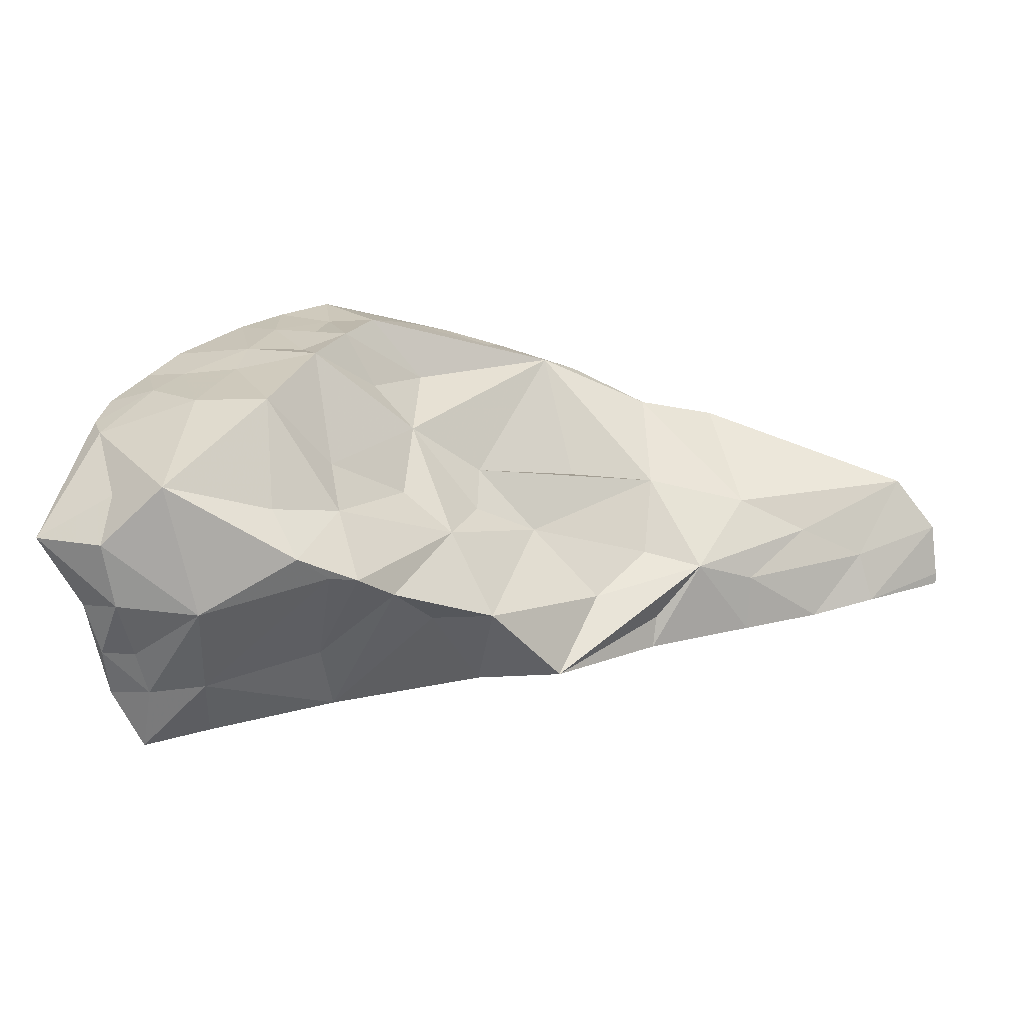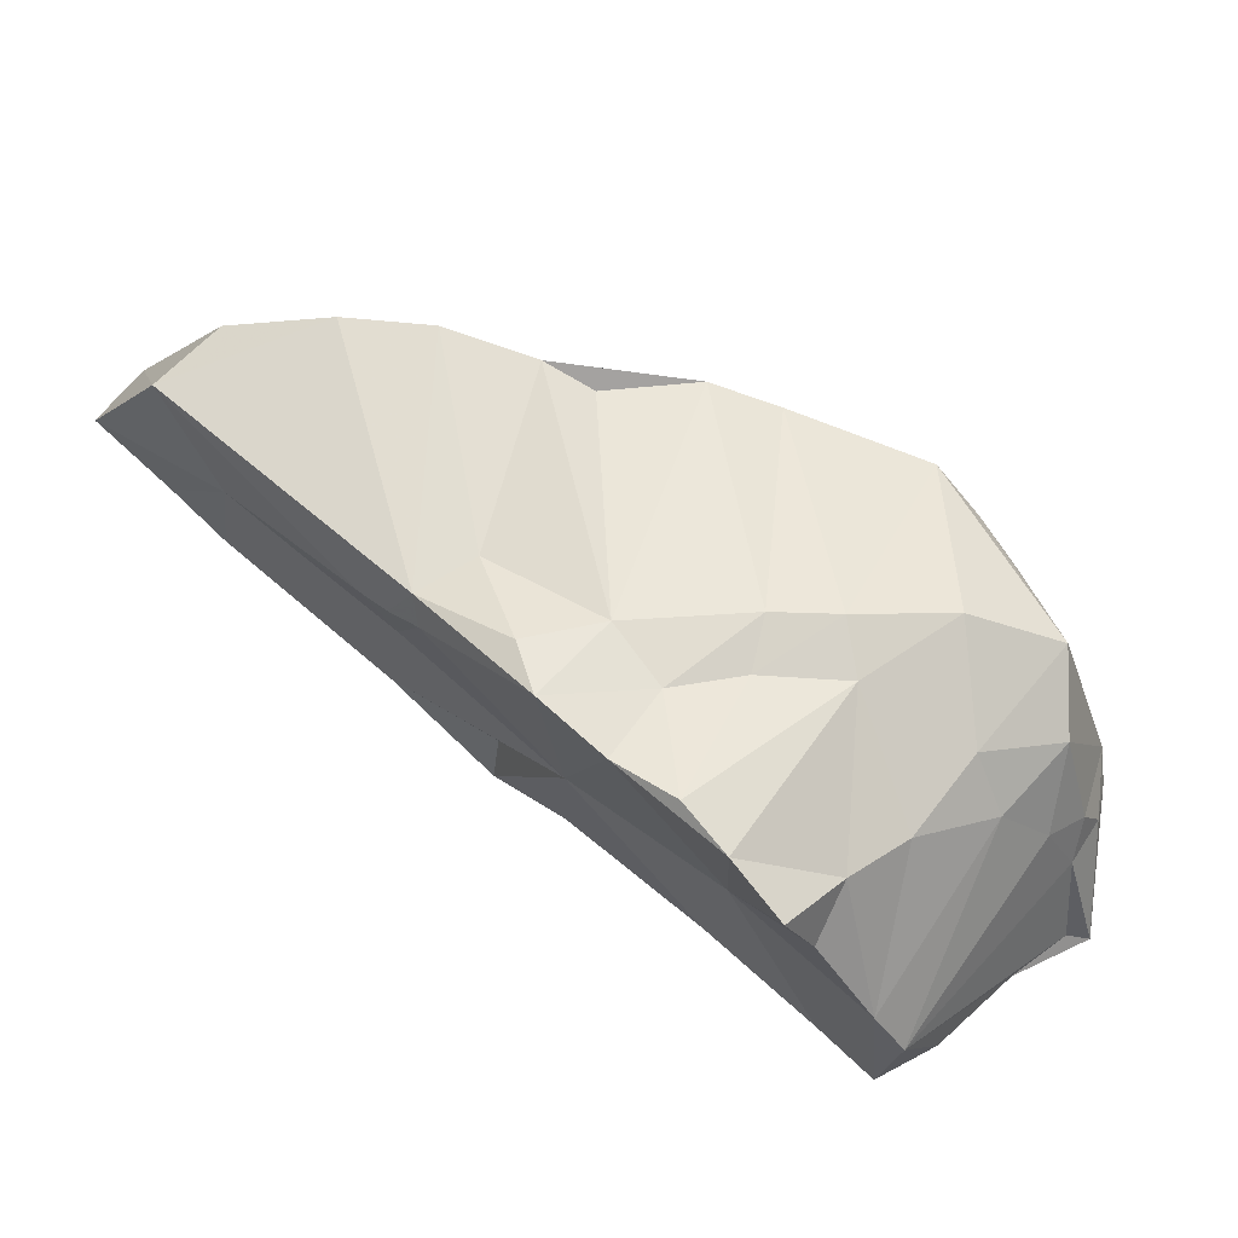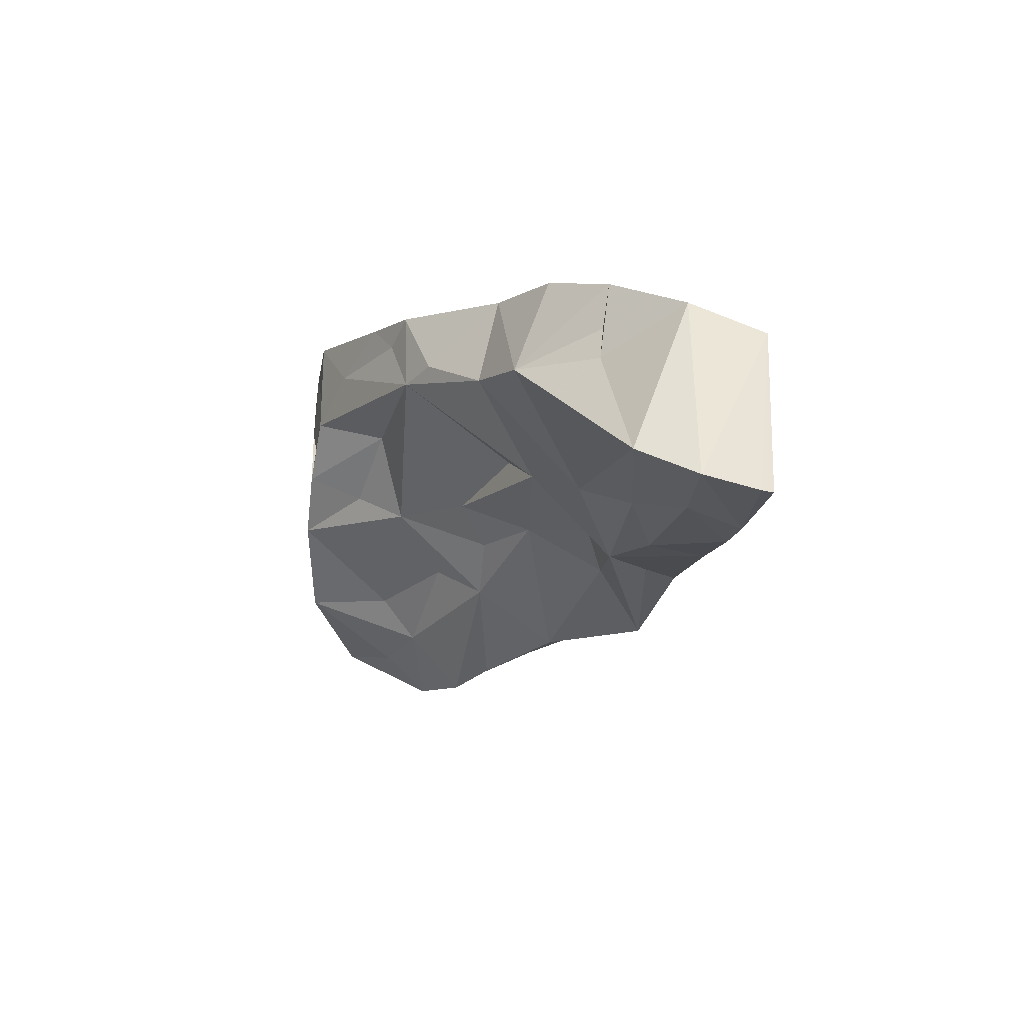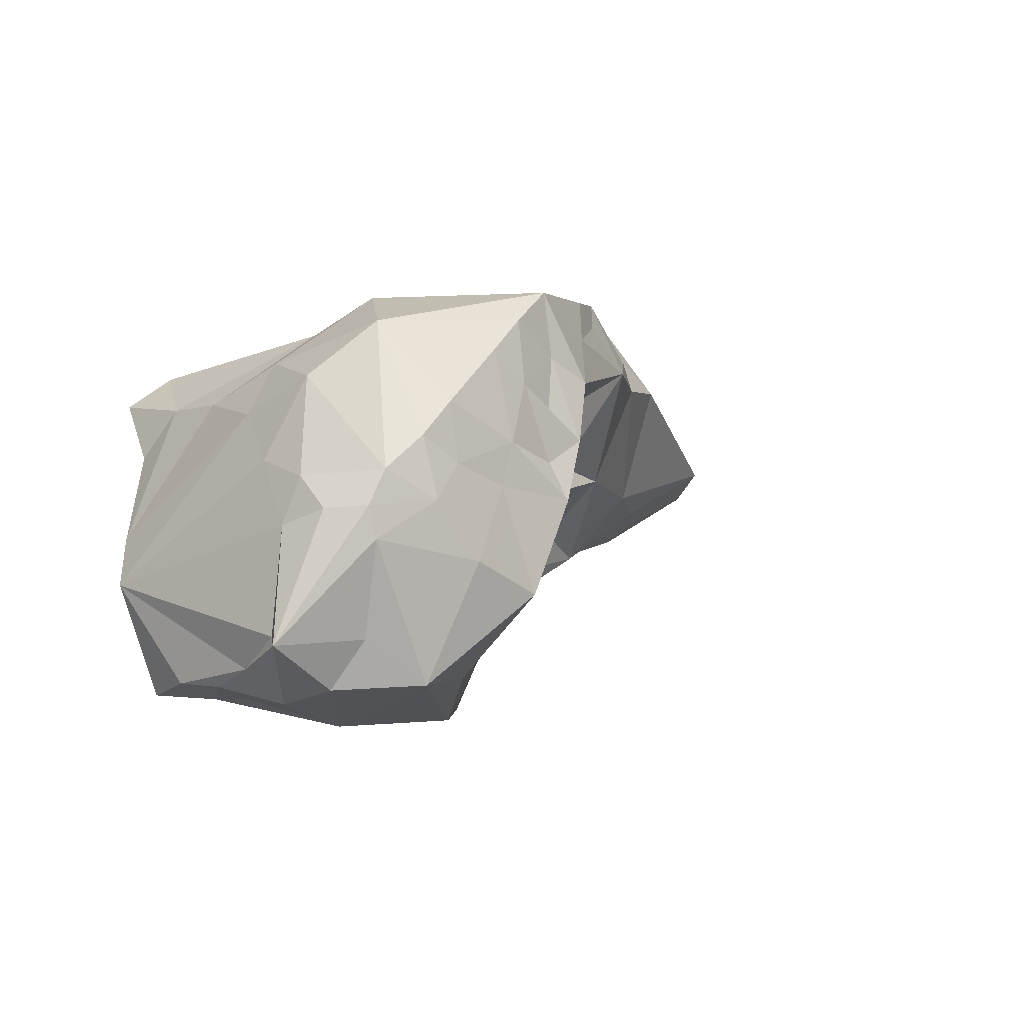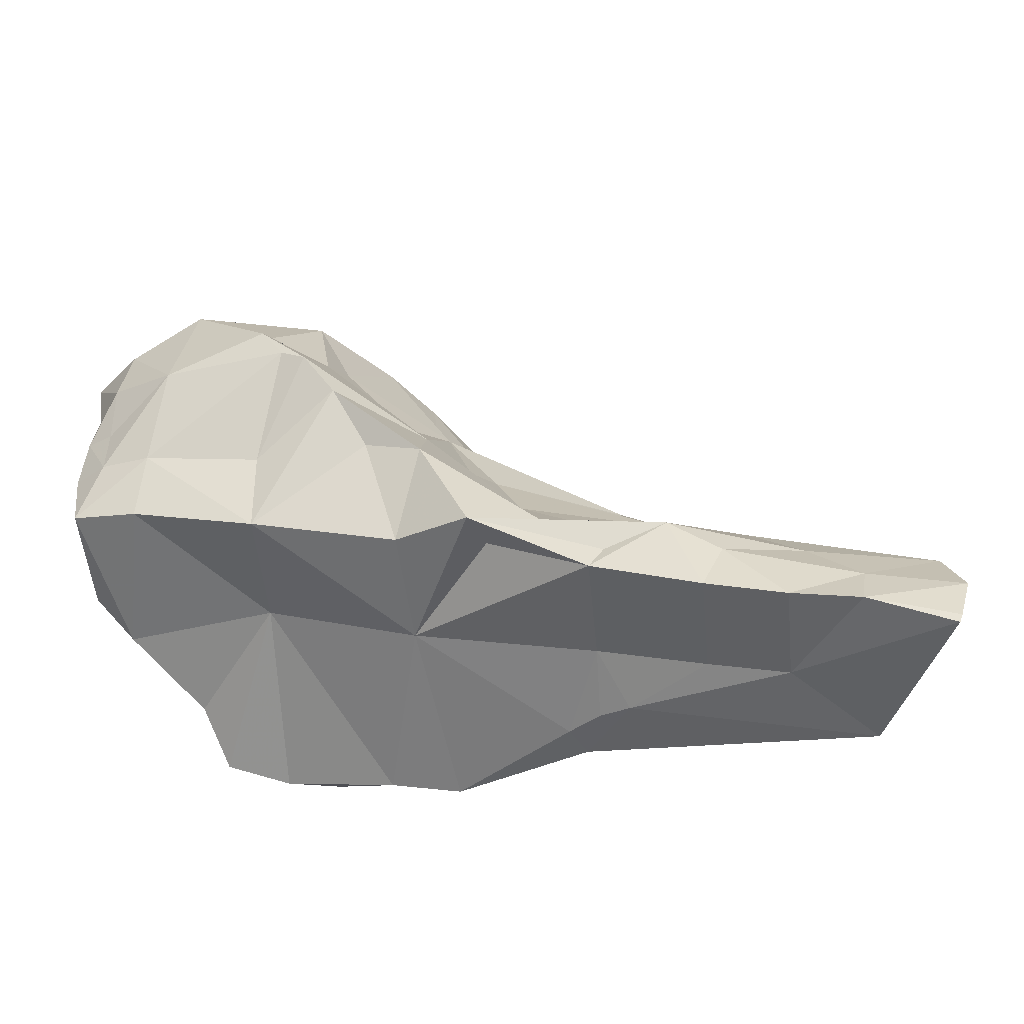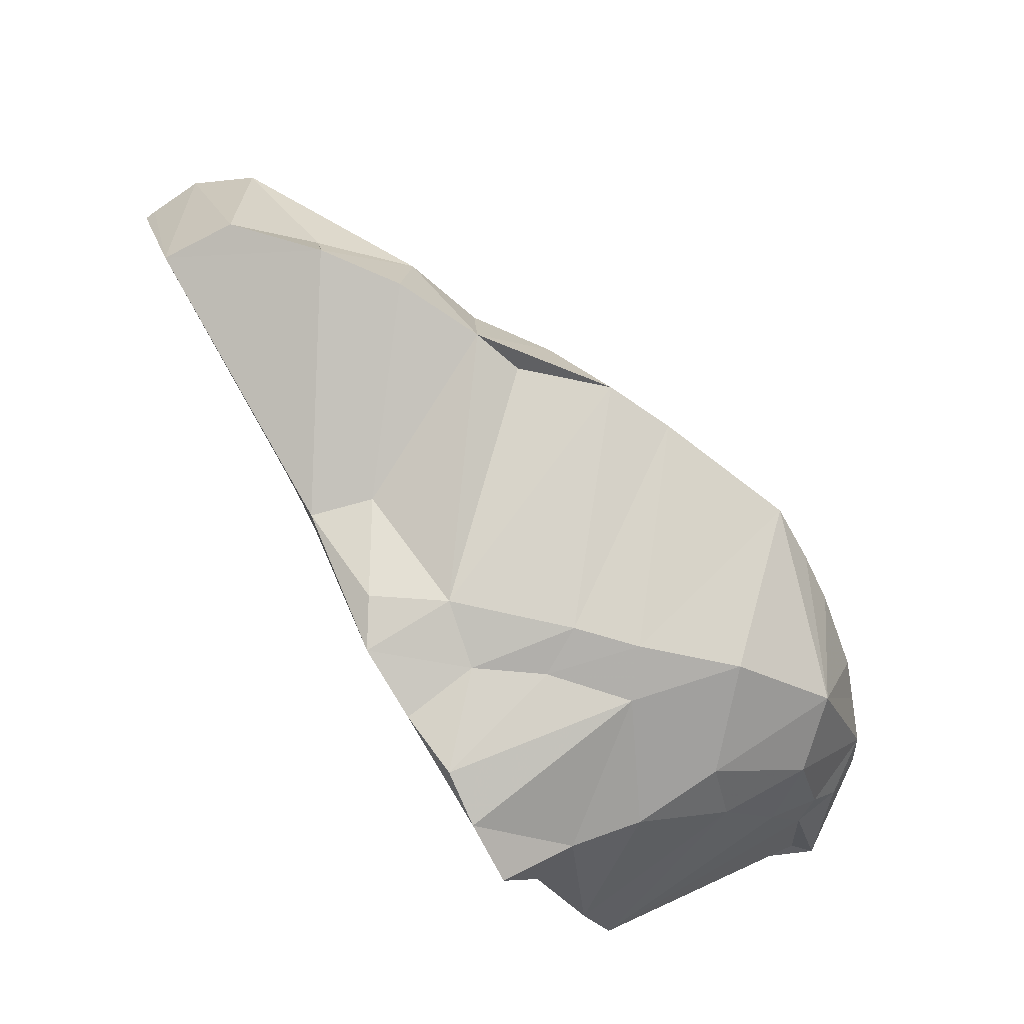
<metadata>
{"format":"obj","ext":"obj","renderer":"f3d","projection":"perspective","resolution":1024,"background":"white","views":[{"elev":-64.3,"azim":-163.2,"up":"+Z"},{"elev":47.6,"azim":51.0,"up":"+Z"},{"elev":9.2,"azim":-84.3,"up":"+Z"},{"elev":-11.7,"azim":141.4,"up":"+Z"},{"elev":-47.7,"azim":-154.3,"up":"+Y"},{"elev":69.9,"azim":69.9,"up":"+Z"}]}
</metadata>
<code>
g Alpha_132_Hull
o Alpha_132_Hull
v 1.514 6.265 14.29
v 2.135 6.334 14.75
v -0.5029 5.857 15.18
v 4.129 7.488 11.77
v 3.173 8.551 11.44
v 4.02 8.127 11.57
v 2.992 8.054 11.8
v 3.495 6.395 14.81
v 4.116 6.542 14.6
v 3.915 7.198 14.68
v 3.153 6.894 13.18
v 1.237 8.223 15.3
v 0.6343 7.719 15.52
v 2.21 6.884 14.84
v -0.2915 7.215 14.95
v -1.486 6.89 14.36
v -0.4904 6.5 15.42
v 5.357 8.95 14
v 5.115 10.1 14.15
v 4.681 9.392 14.6
v -0.918 6.479 13.81
v -1.706 6.362 14.2
v 1.14 6.873 12.91
v 2.102 6.971 12.13
v 1.25 6.618 12.82
v 2.809 9.367 13.08
v 2.663 8.563 12.36
v 2.449 8.494 12.88
v 2.983 9.021 12.49
v 1.091 7.402 13.27
v 1.617 7.31 12.81
v 0.6093 7.174 13.12
v -0.3262 6.156 13.44
v -0.9121 6.04 13.65
v -0.02023 6.067 14.28
v 3.061 6.565 14.9
v 5.015 8.277 11.22
v 5.188 7.751 11.39
v 5.862 9.803 11.53
v 5.786 9.3 11.33
v 5.966 9.989 11.43
v 0.0698 7.409 13.8
v -0.4394 6.937 13.76
v 0.1758 6.81 13.31
v 2.775 9.915 14.46
v 1.578 9.118 14.53
v 2.148 9.339 14.82
v 5.757 9.45 13.01
v 5.555 9.748 13.69
v 5.644 8.989 13.5
v 1.582 6.521 13.73
v 0.6589 6.253 14.05
v 3.745 10.44 12
v 3.902 9.678 11.38
v 3.432 9.352 11.71
v 0.09161 7.169 15.54
v -0.08368 7.207 15.18
v 0.3462 6.345 13.19
v 5.217 10.14 11.53
v 4.674 10.22 11.2
v 5.349 10.46 12.26
v 2.032 8.021 13.1
v 0.8686 7.884 13.79
v 0.1623 7.971 14.8
v 2.108 7.032 12.53
v 5.95 7.532 12.62
v 6.102 7.74 12.18
v 3.436 9.643 12.1
v 3.379 10.43 12.83
v 2.856 7.111 12.21
v 2.484 7.857 11.91
v 1.817 6.305 14.31
v 4.041 10.51 13.22
v 4.623 10.54 12.95
v 4.122 10.48 12.85
v 0.7713 8.347 14.65
v 1.349 8.873 14.72
v -1.621 5.906 14.07
v 1.593 8.161 13.81
v -1.593 5.81 14.05
v 5.781 9.786 12.42
v 5.507 8.189 13.77
v 5.767 7.837 11.26
v 5.868 8.42 11.29
v 5.515 7.548 13.85
v 5.618 7.185 13.46
v 2.714 9.537 13.88
v 4.738 9.082 10.96
v 5.477 8.78 11.17
v 5.504 8.372 11.2
v 2.495 9.562 14.94
v 2.172 6.336 14.42
v 3.861 10.44 13.76
v 3.52 10.35 13.59
v 3.414 10.26 14.1
v 2.983 10.2 13.96
v 2.37 8.7 13.27
v 2.031 9.188 15.1
v 3.378 8.892 11.21
v 1.568 8.481 15.08
v 4.689 6.713 14.57
v 4.176 7.792 14.63
v 4.623 8.413 14.51
v 3.343 7.2 14.89
v 4.254 8.612 14.76
v 5.771 8.853 11.23
v 4.402 10.54 12.18
v 4.728 10.58 13.44
v 4.208 10.49 13.99
v 5.318 10.53 12.82
v 4.985 10.56 13.13
v 5.147 6.761 14.36
v 3.042 9.826 13.22
v 3.775 9.3 11.06
v 3.594 9.009 11.15
v 5.429 9.315 11.07
v 5.358 9.877 11.14
v 4.85 10.58 12.62
v 5.659 10.19 12.51
v 5.435 10.48 12.52
v 4.487 7.384 12.75
v 3.547 10.39 13.14
v 3.879 10.39 14.32
v 3.49 10.25 14.67
v 3.165 10.34 13.4
v 5.71 9.924 12.81
v 3.927 8.133 14.84
v 5.619 6.867 14
f -128 -127 -126
f -125 -124 -123
f -122 -124 -125
f -121 -120 -119
f -121 -118 -120
f -117 -116 -115
f -114 -113 -112
f -111 -110 -109
f -108 -107 -113
f -106 -105 -104
f -103 -102 -101
f -103 -100 -102
f -99 -98 -97
f -96 -95 -108
f -94 -95 -96
f -127 -93 -115
f -92 -125 -123
f -92 -91 -125
f -112 -113 -107
f -90 -89 -88
f -105 -97 -98
f -106 -97 -105
f -87 -86 -113
f -96 -108 -85
f -86 -85 -108
f -84 -83 -82
f -81 -80 -79
f -78 -128 -77
f -76 -75 -74
f -114 -112 -73
f -72 -114 -73
f -97 -71 -85
f -70 -69 -68
f -67 -99 -66
f -86 -108 -113
f -65 -113 -114
f -65 -87 -113
f -64 -104 -105
f -79 -63 -62
f -76 -61 -60
f -118 -104 -64
f -78 -104 -118
f -118 -64 -105
f -118 -105 -59
f -97 -106 -104
f -71 -97 -104
f -78 -71 -104
f -78 -77 -71
f -96 -85 -71
f -96 -71 -77
f -98 -58 -105
f -97 -85 -86
f -87 -97 -86
f -78 -57 -128
f -56 -55 -54
f -65 -116 -117
f -53 -65 -117
f -83 -53 -52
f -95 -107 -108
f -51 -107 -95
f -83 -50 -66
f -83 -66 -53
f -110 -111 -80
f -66 -97 -87
f -66 -99 -97
f -126 -107 -51
f -94 -96 -77
f -126 -112 -107
f -74 -100 -61
f -49 -126 -51
f -49 -51 -95
f -49 -94 -126
f -49 -95 -94
f -62 -48 -81
f -47 -63 -79
f -46 -45 -62
f -44 -63 -47
f -43 -63 -44
f -116 -127 -115
f -103 -83 -42
f -41 -40 -39
f -92 -41 -39
f -128 -126 -94
f -38 -84 -82
f -126 -73 -112
f -78 -118 -37
f -36 -35 -34
f -73 -126 -127
f -116 -73 -127
f -128 -94 -77
f -57 -127 -128
f -37 -127 -57
f -78 -37 -57
f -65 -72 -73
f -42 -83 -33
f -65 -114 -72
f -50 -32 -66
f -65 -73 -116
f -37 -118 -121
f -84 -33 -83
f -82 -83 -31
f -83 -52 -31
f -80 -111 -79
f -30 -123 -124
f -67 -101 -102
f -67 -102 -58
f -59 -58 -122
f -98 -67 -58
f -38 -82 -31
f -52 -117 -31
f -29 -31 -117
f -53 -117 -52
f -119 -28 -27
f -109 -26 -111
f -30 -102 -74
f -124 -102 -30
f -67 -66 -32
f -26 -47 -111
f -119 -25 -121
f -83 -32 -50
f -98 -99 -67
f -32 -103 -101
f -27 -28 -26
f -109 -24 -26
f -83 -103 -32
f -87 -65 -53
f -87 -53 -66
f -101 -67 -32
f -45 -23 -89
f -59 -105 -58
f -22 -76 -54
f -59 -122 -125
f -26 -44 -47
f -21 -20 -110
f -21 -56 -20
f -110 -19 -18
f -110 -80 -19
f -48 -90 -88
f -28 -17 -26
f -16 -103 -42
f -15 -41 -14
f -13 -41 -12
f -23 -40 -13
f -23 -13 -89
f -22 -69 -76
f -39 -45 -46
f -11 -22 -55
f -26 -17 -44
f -55 -22 -54
f -14 -123 -30
f -11 -18 -19
f -62 -90 -48
f -62 -89 -90
f -10 -9 -19
f -19 -9 -11
f -68 -22 -11
f -68 -69 -22
f -40 -41 -13
f -125 -8 -118
f -125 -118 -59
f -79 -62 -81
f -124 -58 -102
f -122 -58 -124
f -10 -48 -88
f -12 -70 -88
f -88 -70 -68
f -8 -125 -91
f -8 -63 -43
f -68 -11 -9
f -9 -88 -68
f -10 -88 -9
f -111 -47 -79
f -54 -76 -60
f -20 -56 -36
f -11 -55 -18
f -60 -7 -56
f -54 -60 -56
f -6 -36 -34
f -5 -84 -38
f -24 -5 -38
f -36 -6 -20
f -110 -18 -21
f -110 -20 -6
f -4 -60 -16
f -7 -60 -4
f -102 -100 -74
f -5 -110 -6
f -109 -110 -5
f -6 -34 -5
f -5 -33 -84
f -5 -34 -33
f -109 -5 -24
f -36 -4 -35
f -36 -7 -4
f -36 -56 -7
f -4 -42 -33
f -16 -42 -4
f -4 -34 -35
f -4 -33 -34
f -76 -69 -75
f -80 -3 -19
f -80 -81 -3
f -19 -3 -10
f -121 -25 -93
f -127 -121 -93
f -127 -37 -121
f -48 -3 -81
f -10 -3 -48
f -55 -56 -21
f -21 -18 -55
f -2 -38 -31
f -24 -38 -2
f -118 -8 -120
f -27 -26 -24
f -2 -27 -24
f -119 -2 -25
f -119 -27 -2
f -2 -31 -25
f -25 -31 -29
f -25 -117 -115
f -29 -117 -25
f -25 -115 -93
f -120 -28 -119
f -120 -8 -17
f -120 -17 -28
f -91 -63 -8
f -1 -17 -8
f -43 -1 -8
f -62 -45 -89
f -44 -1 -43
f -17 -1 -44
f -92 -14 -41
f -92 -123 -14
f -60 -103 -16
f -60 -61 -103
f -61 -100 -103
f -75 -69 -15
f -41 -15 -69
f -76 -74 -61
f -15 -30 -74
f -15 -14 -30
f -88 -13 -12
f -89 -13 -88
f -75 -15 -74
f -12 -41 -69
f -12 -69 -70
f -63 -46 -62
f -63 -91 -46
f -46 -92 -39
f -91 -92 -46
f -39 -23 -45
f -40 -23 -39

</code>
